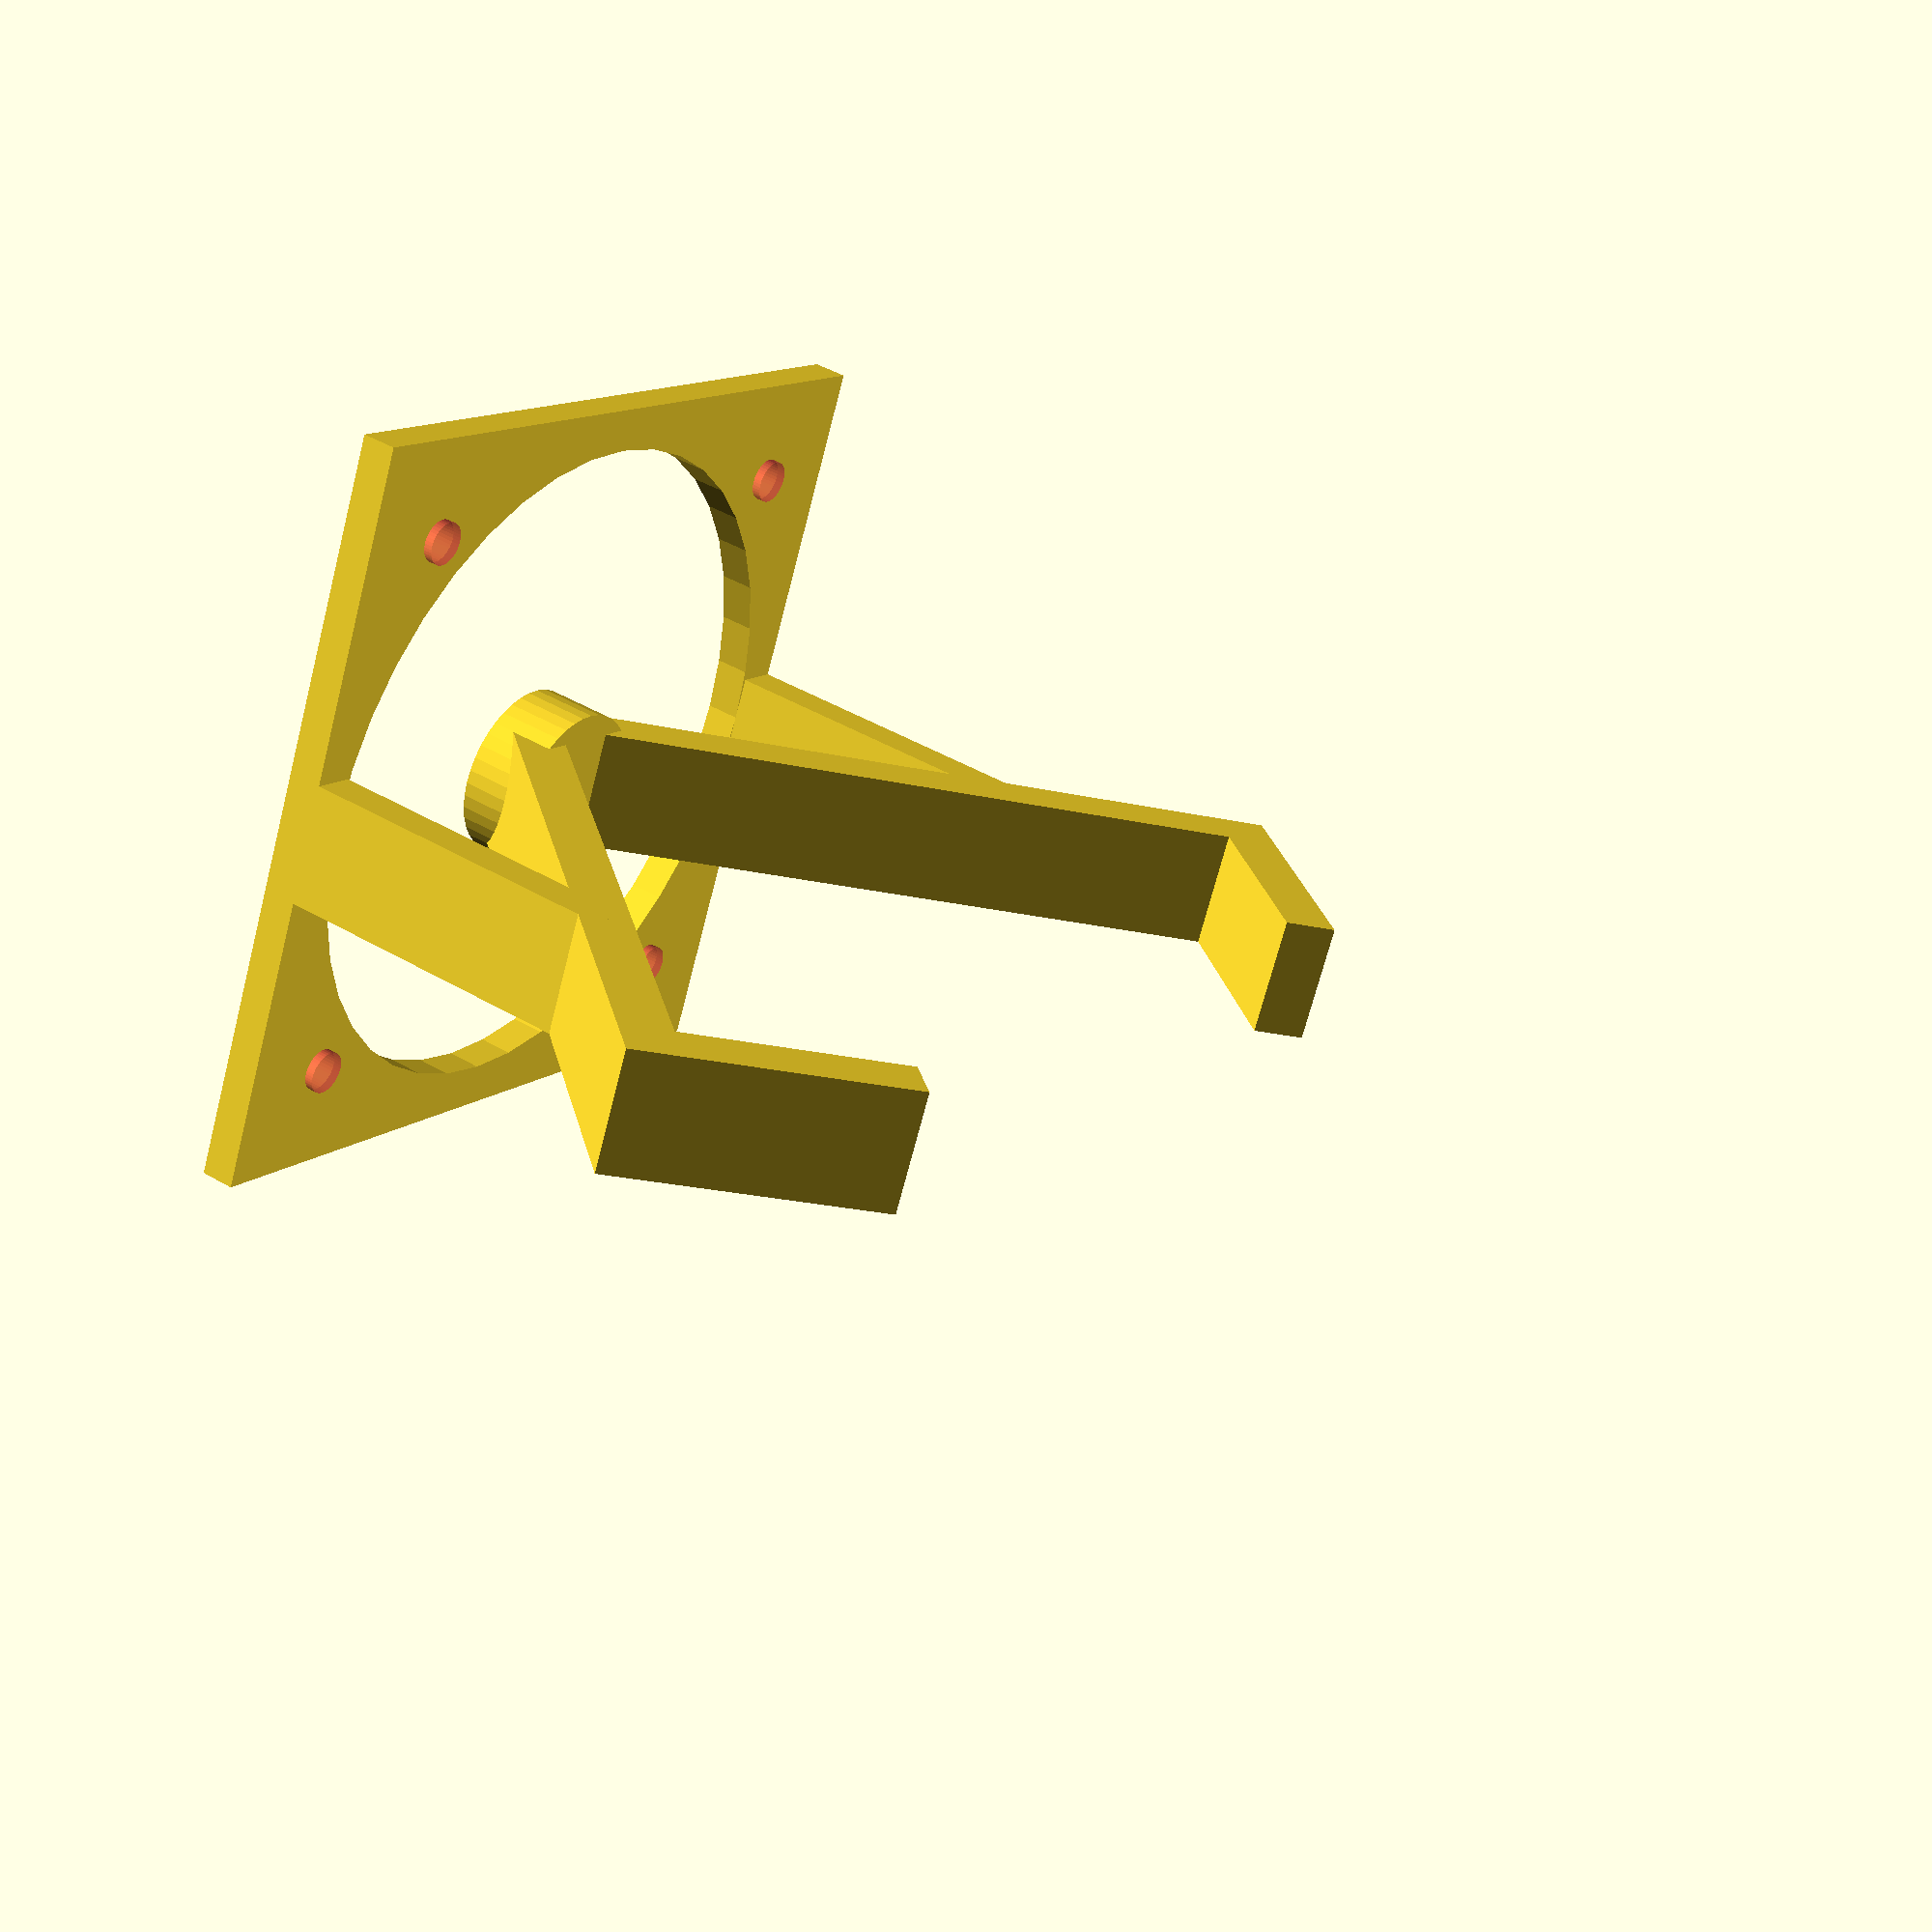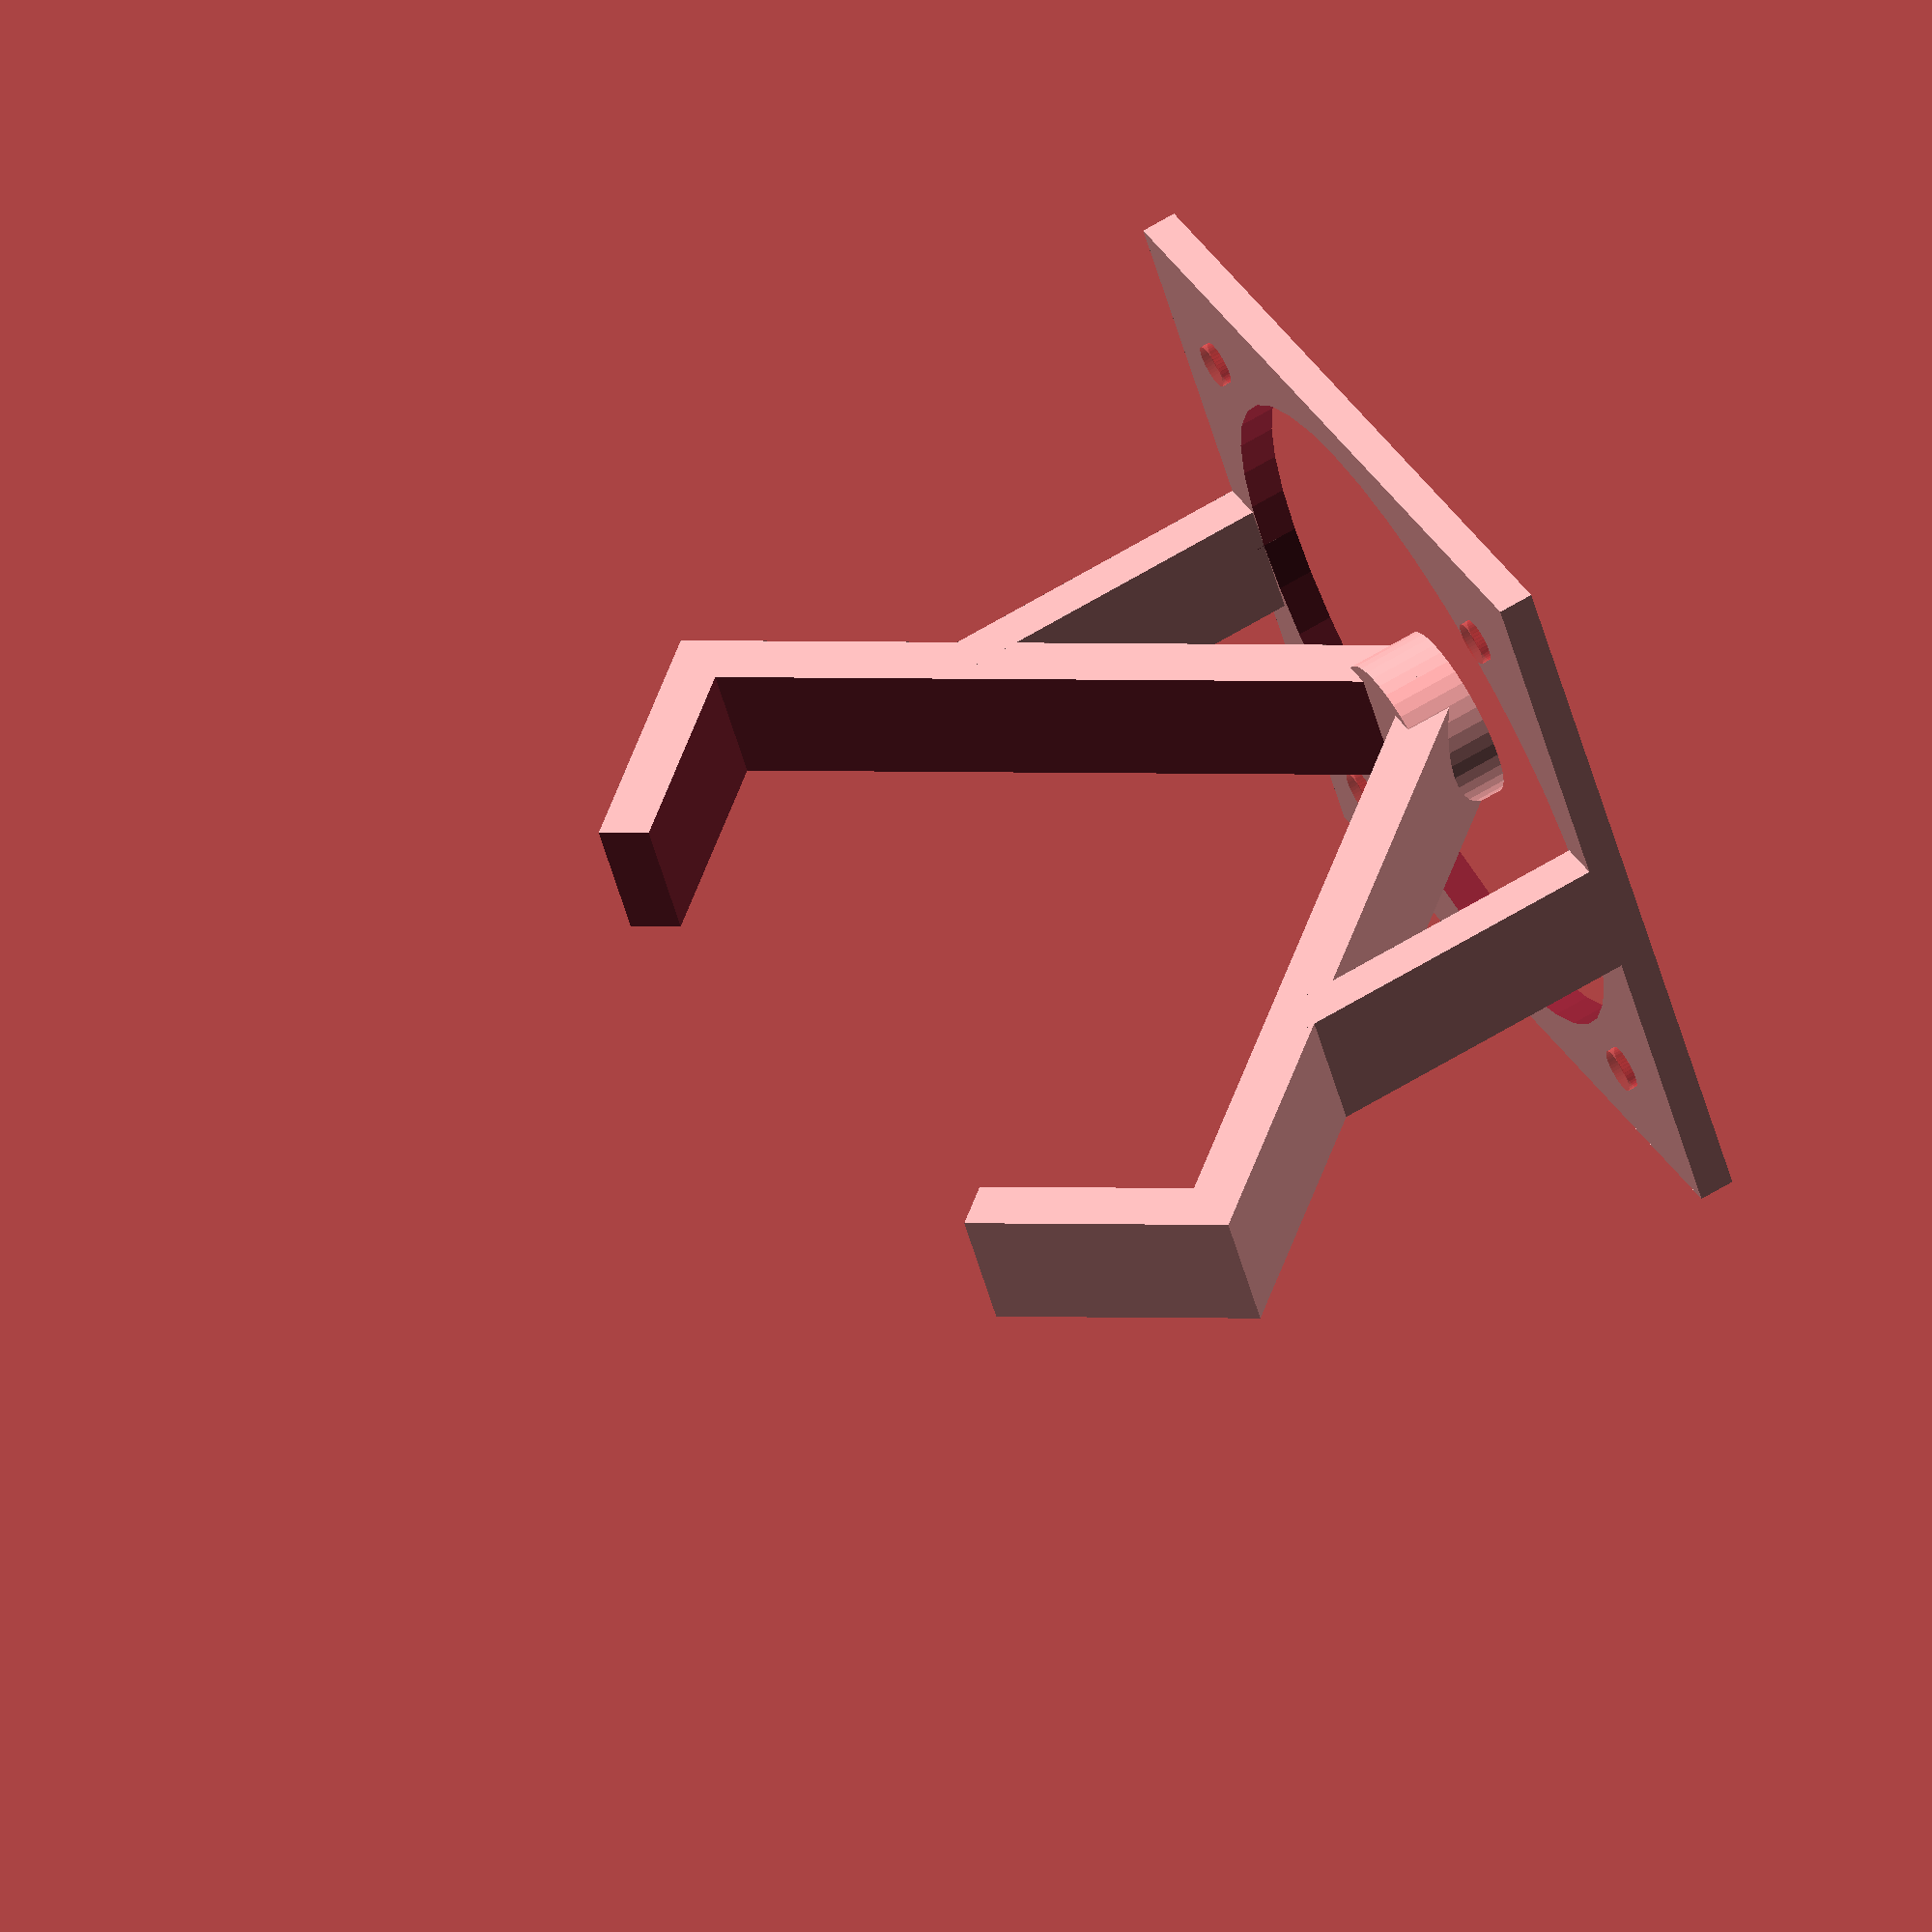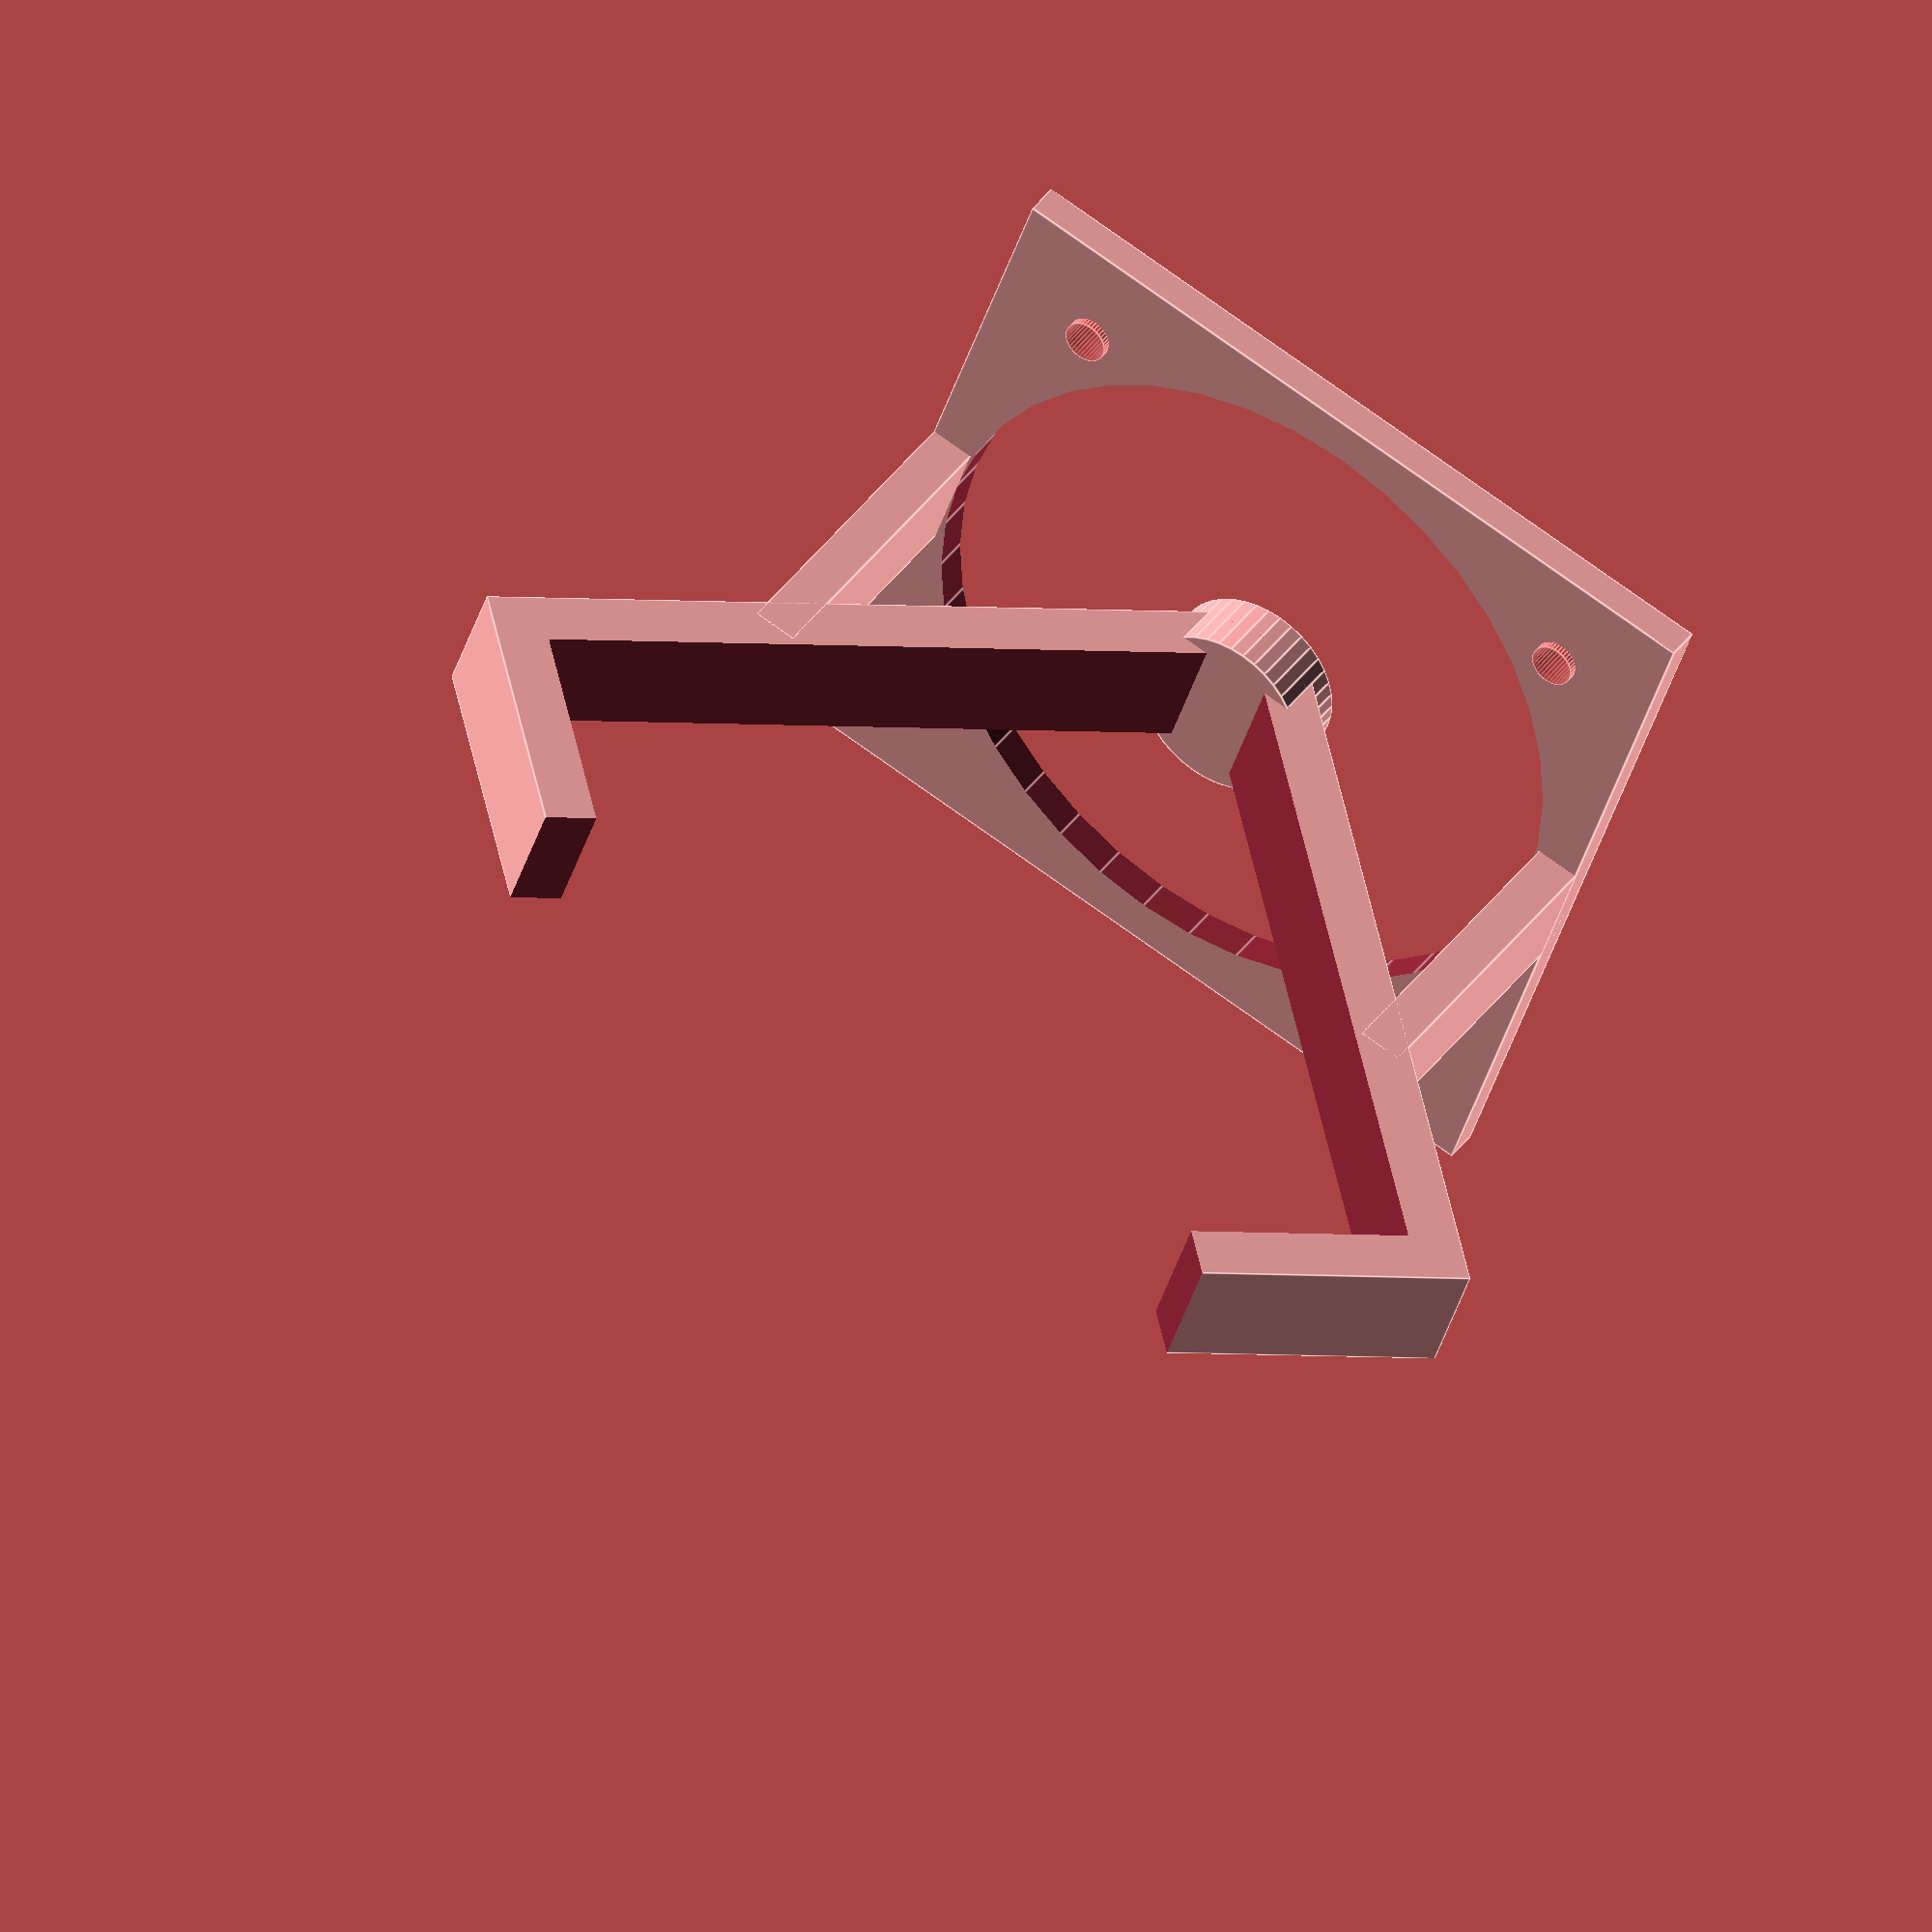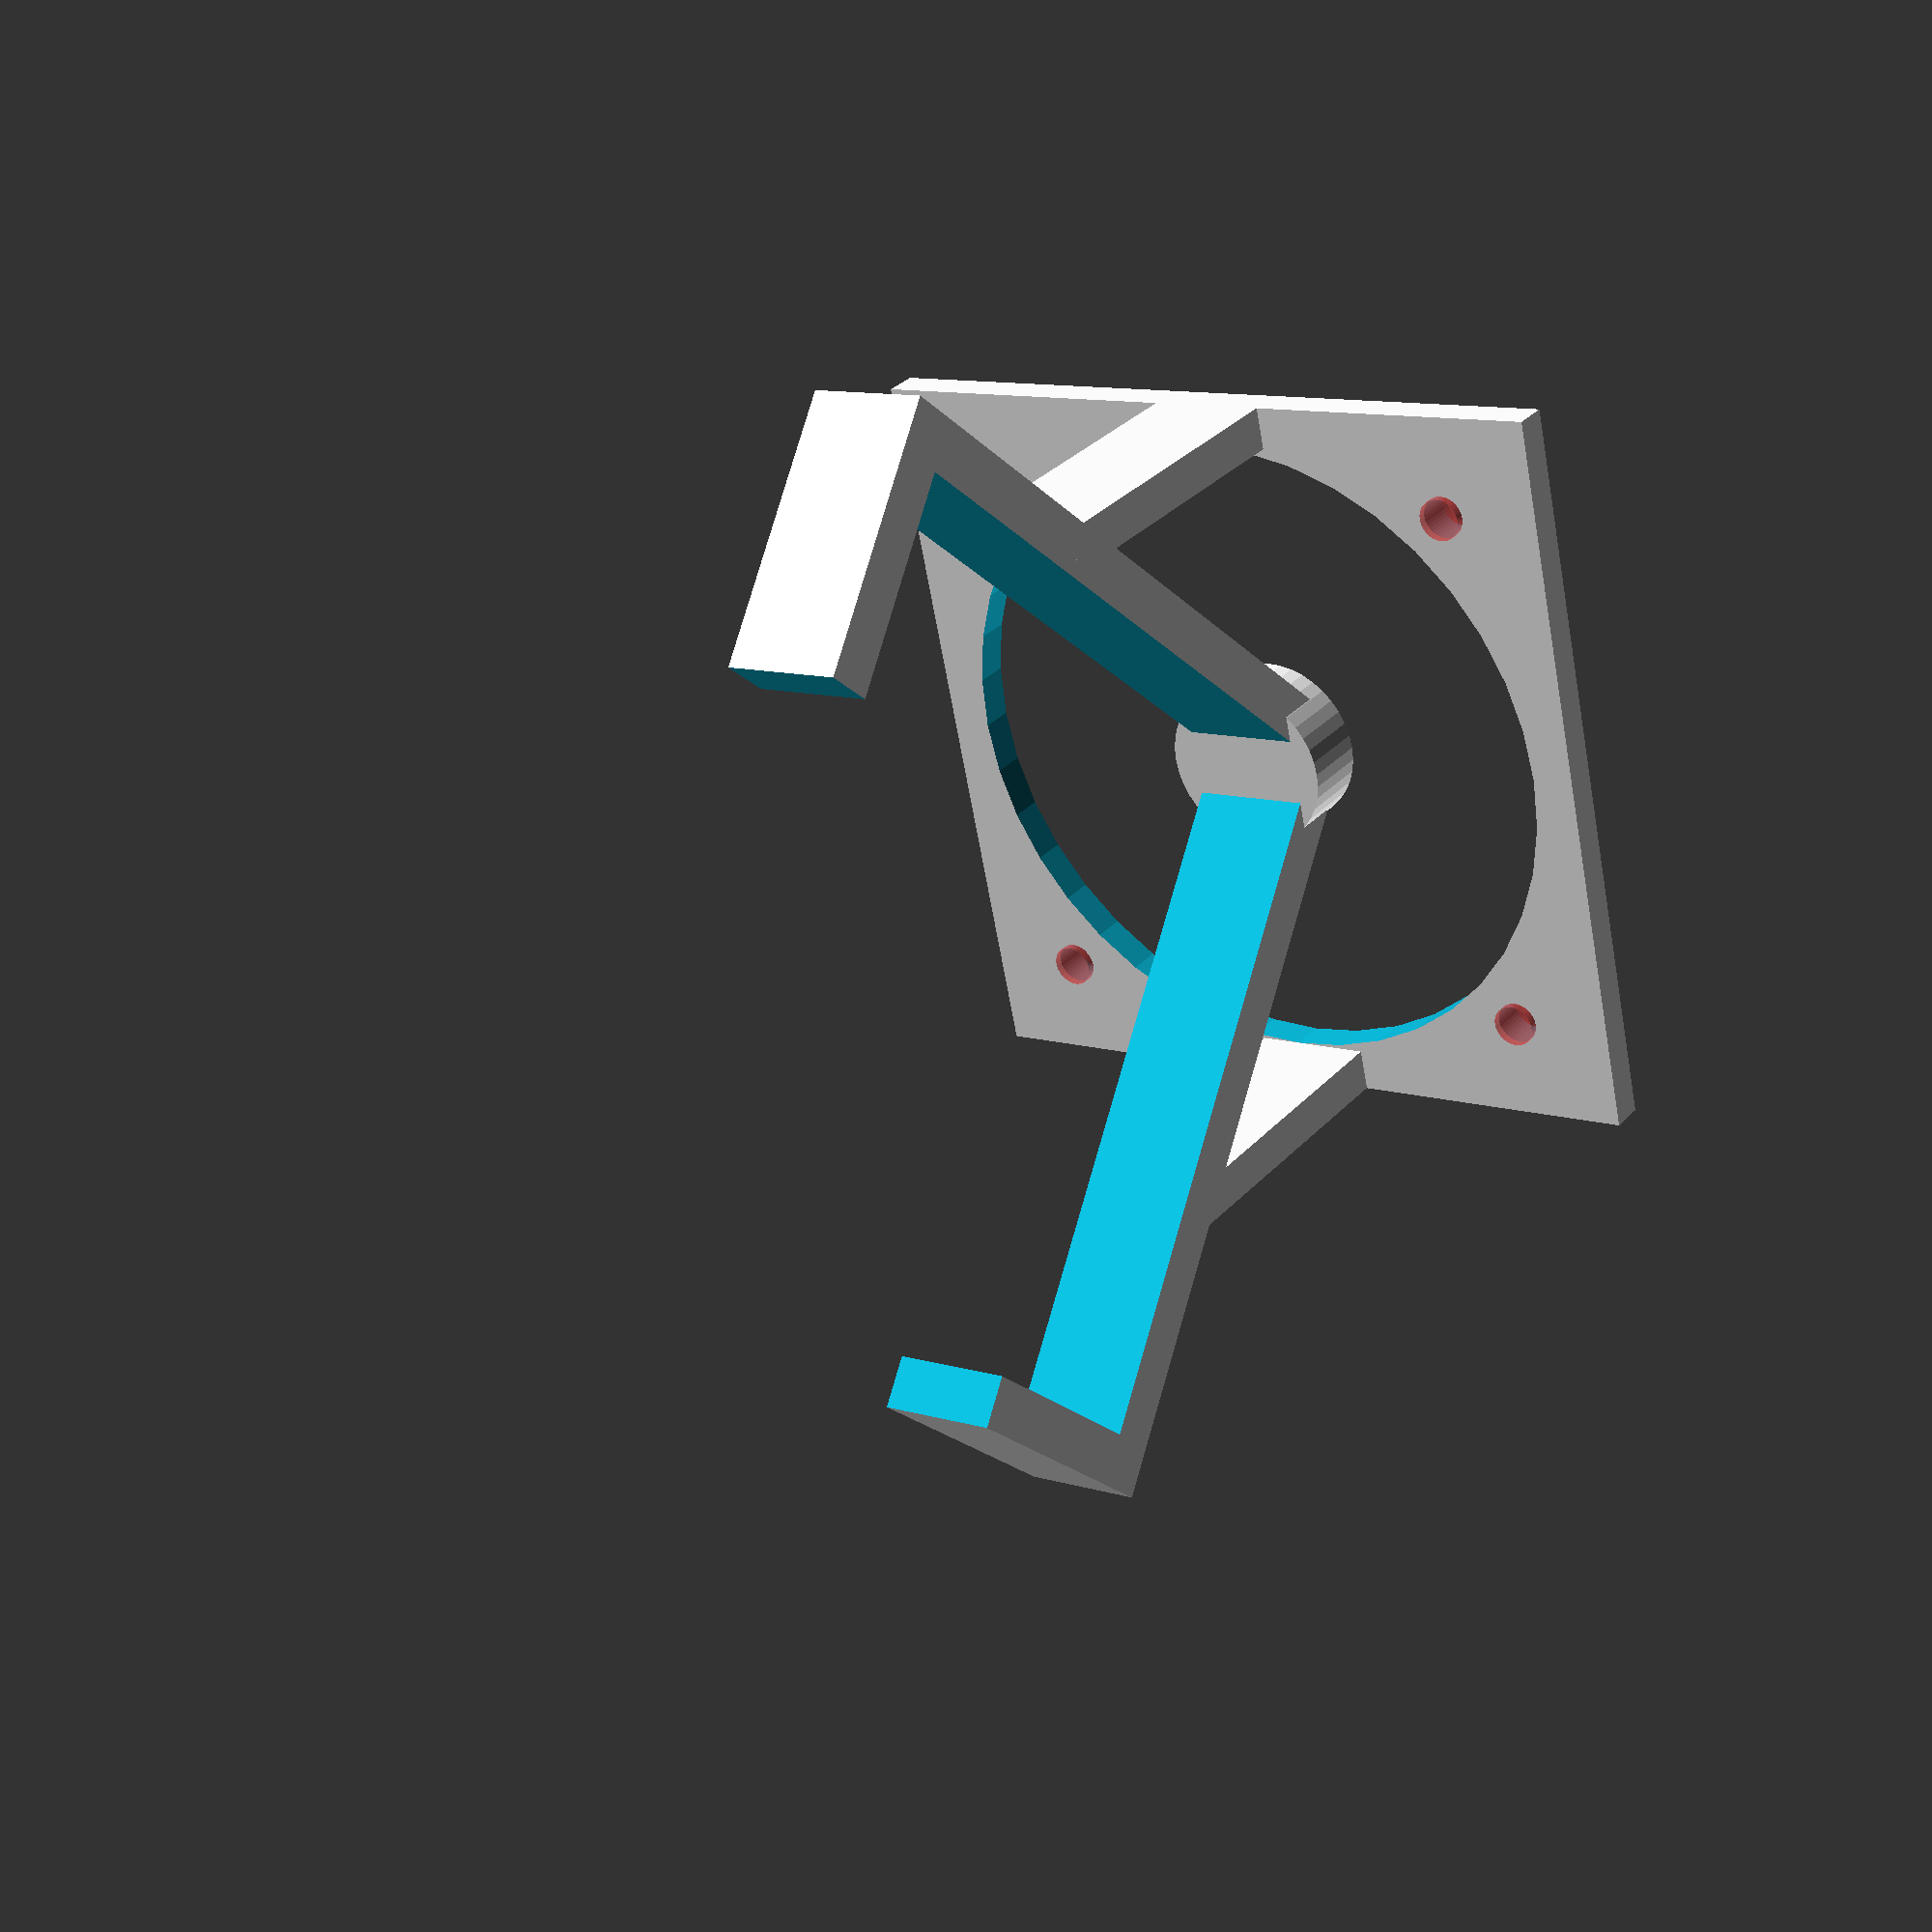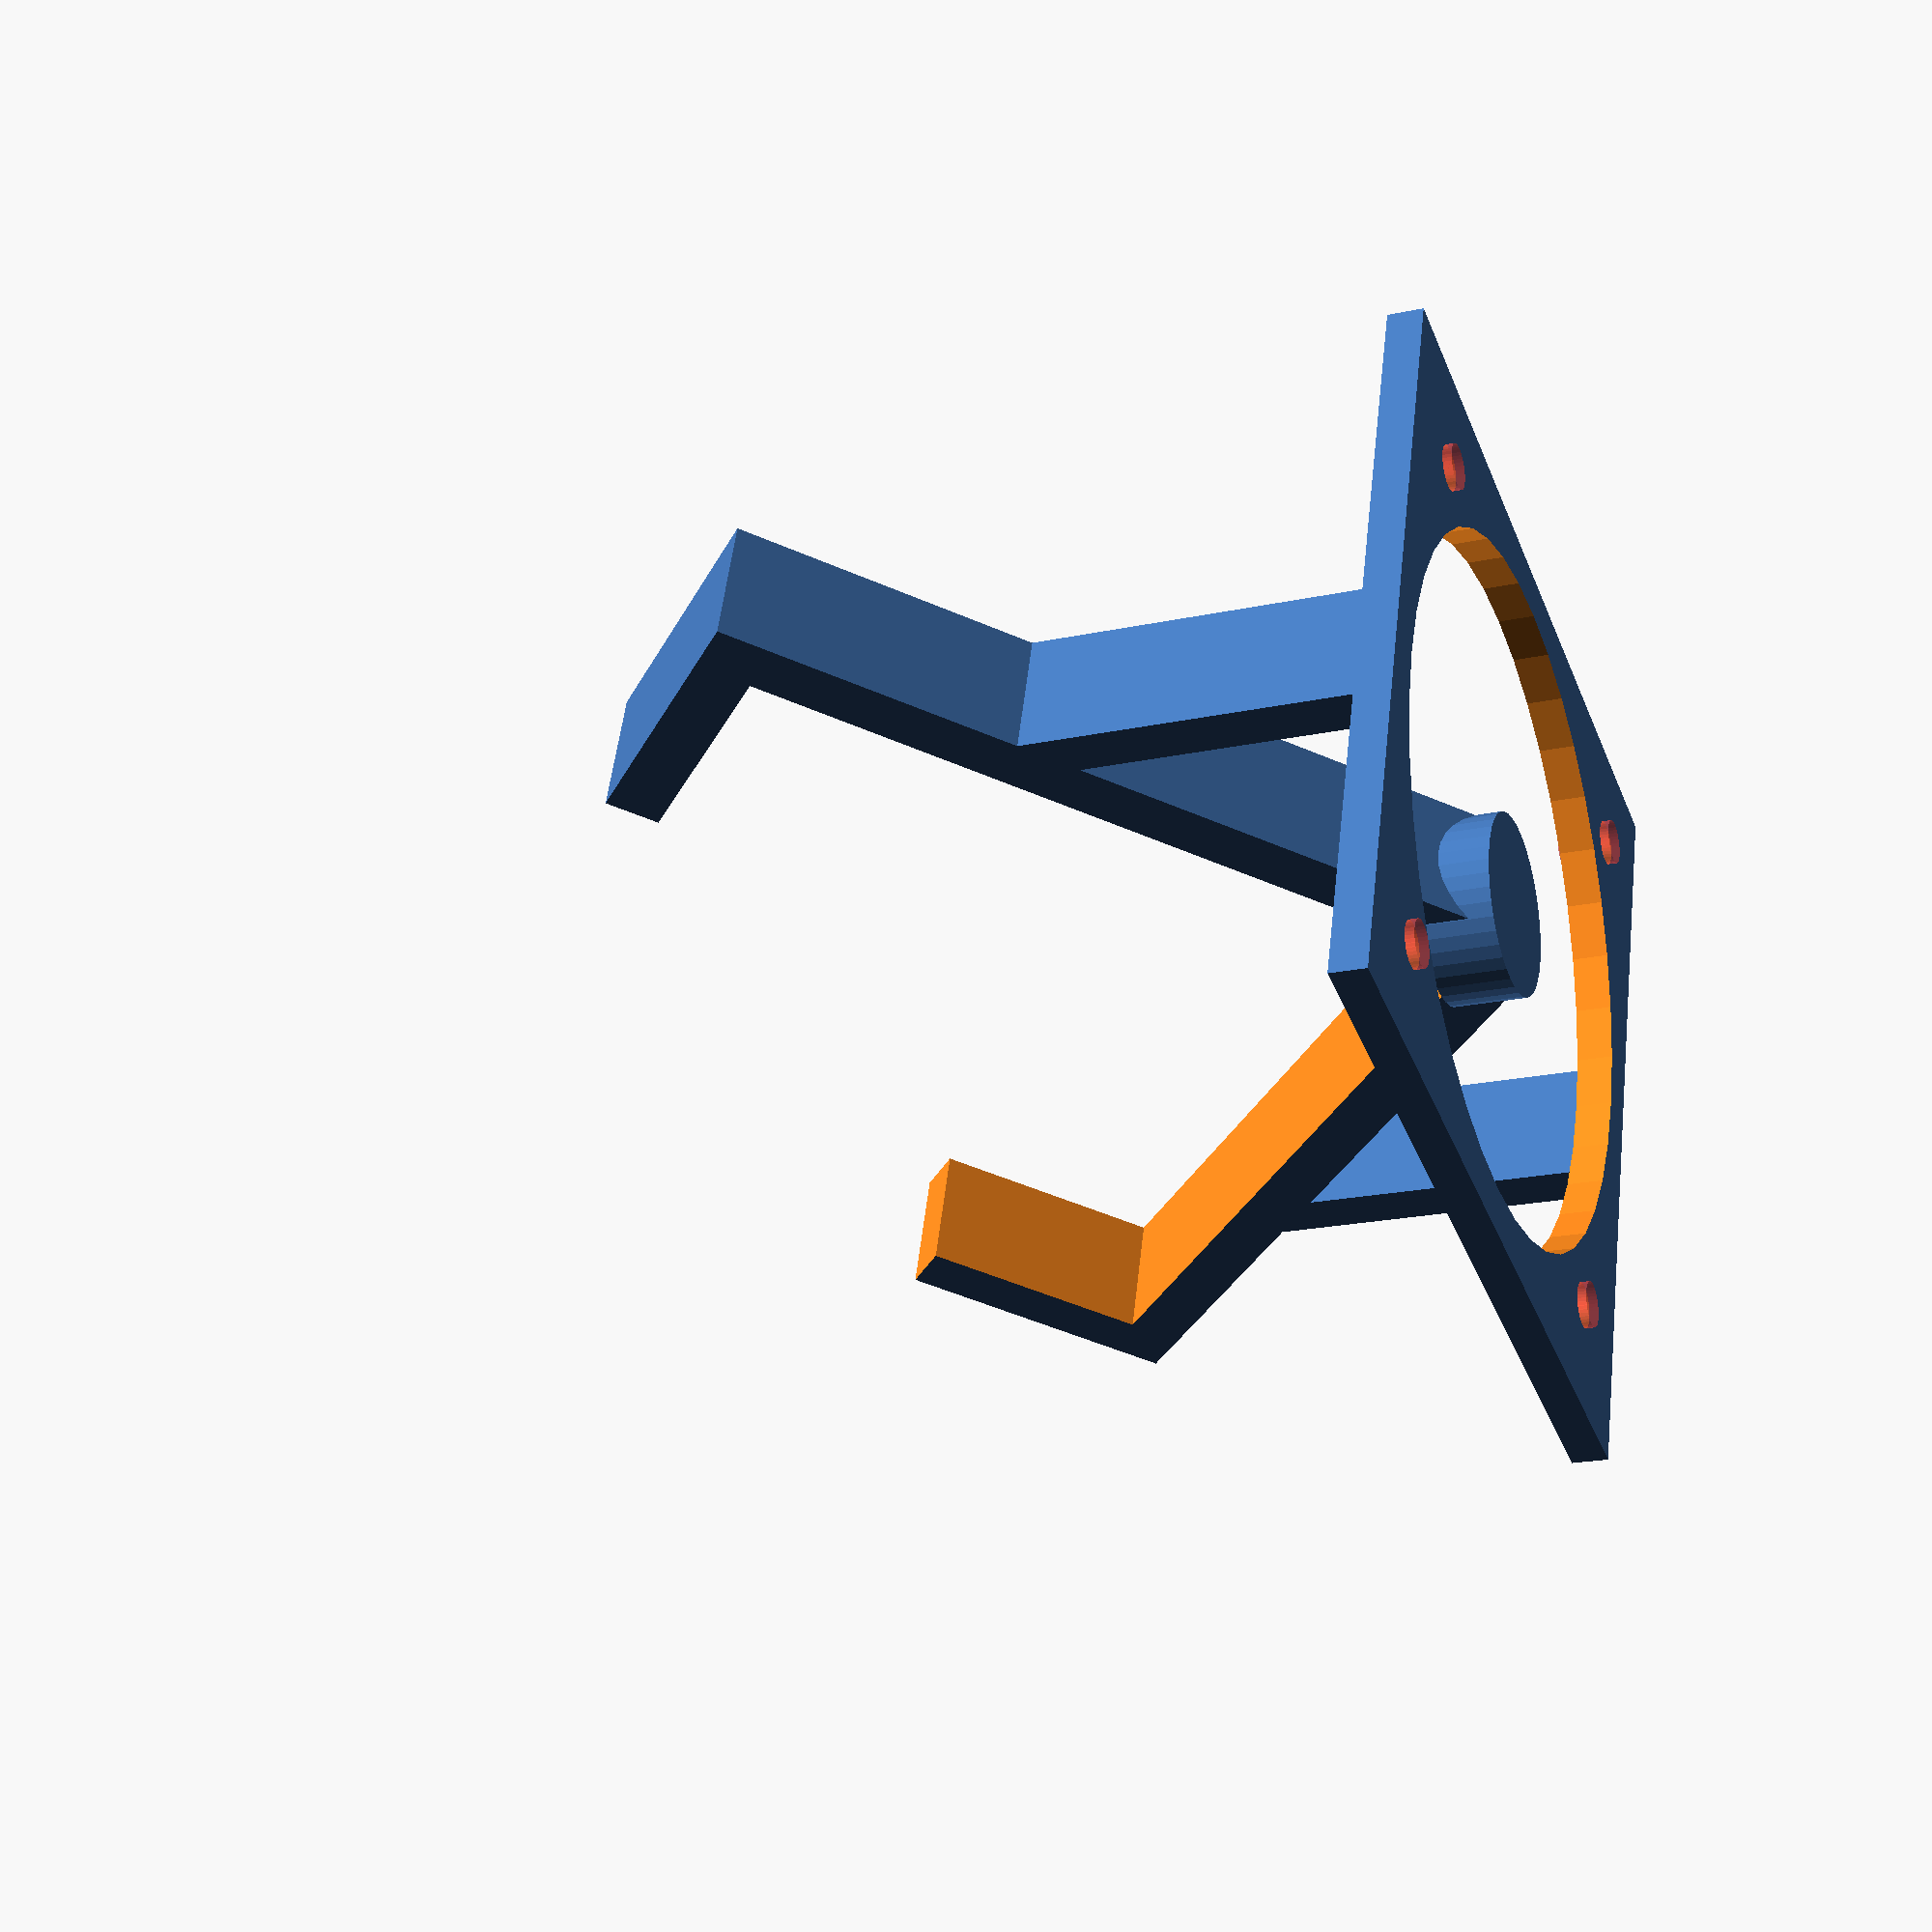
<openscad>

$fn=40;
motor_side_length = 43.2;
motor_corner_to_corner_length = sqrt(2*(motor_side_length*motor_side_length));
//fan_side=35;
//bolt_hole_distance=29;
fan_side=40;
bolt_hole_distance=32;

arm_width=7;

module arms() {

    
    rotate([0,0,45]) difference() {
        translate([0,0,arm_width/2]) cube([motor_side_length + 4.5, motor_side_length + 4.5, arm_width], center=true);
        translate([0,0,arm_width/2]) cube([motor_side_length-1.5, motor_side_length-1.5, arm_width+1], center=true);
        translate([-8,-8,-0.5]) cube([40,40,arm_width+1]);
        rotate([0,0,45]) translate([-53.9,0,arm_width/2]) cube([44.8,44.8,arm_width+1], center=true);
    }
    translate([0,-motor_corner_to_corner_length/2-0.96,arm_width/2]) rotate([-90,0,0]) cylinder(d=10,h=4);
    translate([-(fan_side+4)/2, -motor_corner_to_corner_length/2,0]) cube([2.5,(fan_side)/2,arm_width]);
    translate([(fan_side+4)/2-2.5, -motor_corner_to_corner_length/2,0]) cube([2.5,(fan_side)/2,arm_width]);
}

module fan_mount() {
    bolt_hole_offset = (35-bolt_hole_distance)/2;
    bolt_hole_position = 35/2 - bolt_hole_offset;
    rotate([90,0,0]) difference() {
        cube([fan_side+4,fan_side+4,2], center=true);
        translate([0,0,-1.5]) cylinder(d=fan_side-1, h=5);
        #translate([bolt_hole_position, bolt_hole_position, -1.5]) cylinder(d=2.5, h=3);
        #translate([-bolt_hole_position, bolt_hole_position, -1.5]) cylinder(d=2.5, h=3);
        #translate([-bolt_hole_position, -bolt_hole_position, -1.5]) cylinder(d=2.5, h=3);
        #translate([bolt_hole_position, -bolt_hole_position, -1.5]) cylinder(d=2.5, h=3);
    }
    
}

module stepper_fan_attachment() {
    rotate([90,0,0]) {
        translate([0,0,-arm_width/2]) arms();
        translate([0,-motor_corner_to_corner_length/2,1]) fan_mount();
    }
}

stepper_fan_attachment();


</openscad>
<views>
elev=316.9 azim=205.7 roll=305.0 proj=p view=solid
elev=294.1 azim=150.6 roll=58.9 proj=o view=solid
elev=321.5 azim=199.1 roll=31.2 proj=o view=edges
elev=328.2 azim=77.5 roll=35.0 proj=p view=solid
elev=200.3 azim=341.7 roll=68.2 proj=p view=wireframe
</views>
